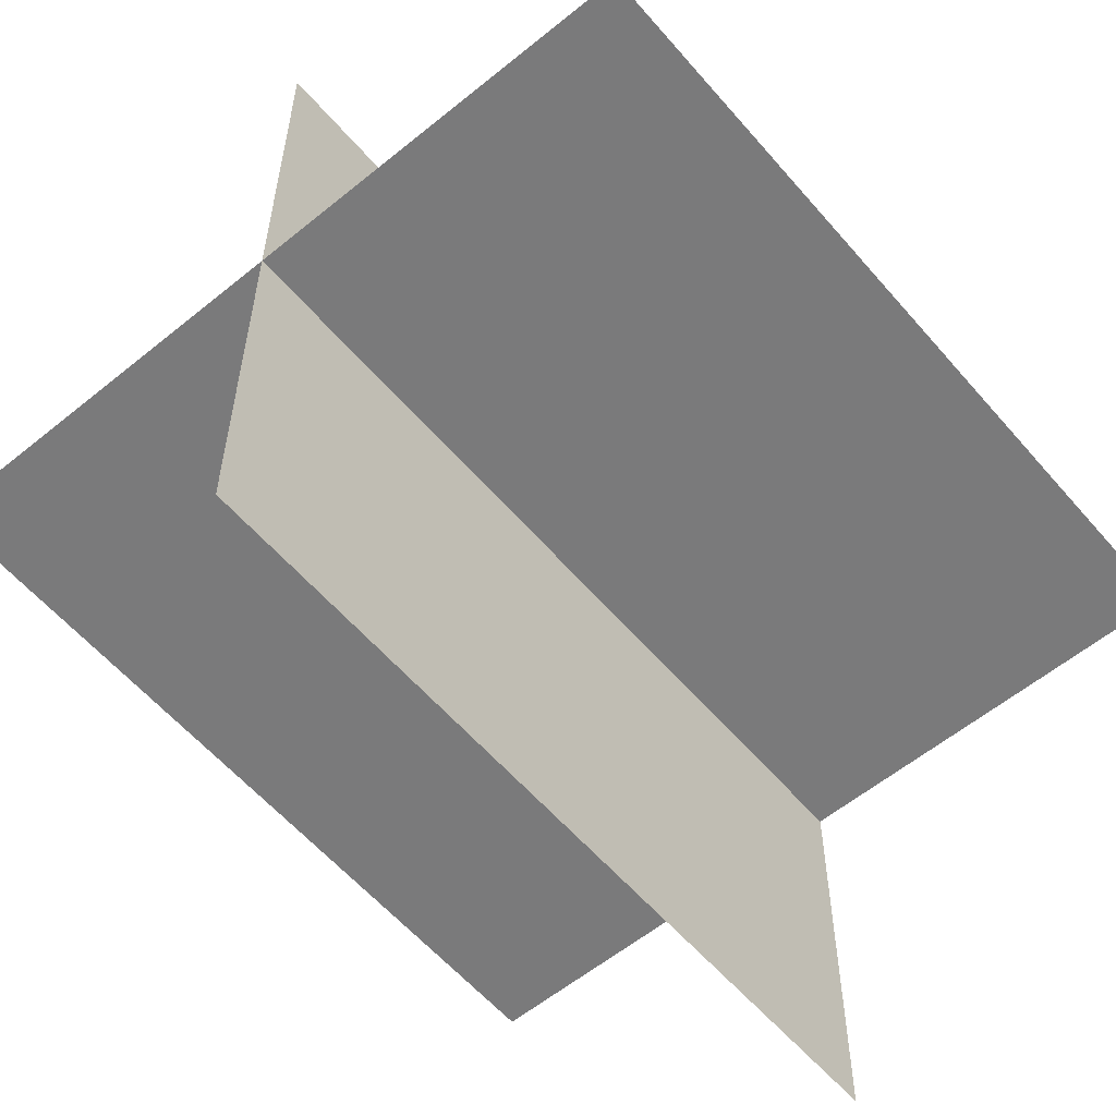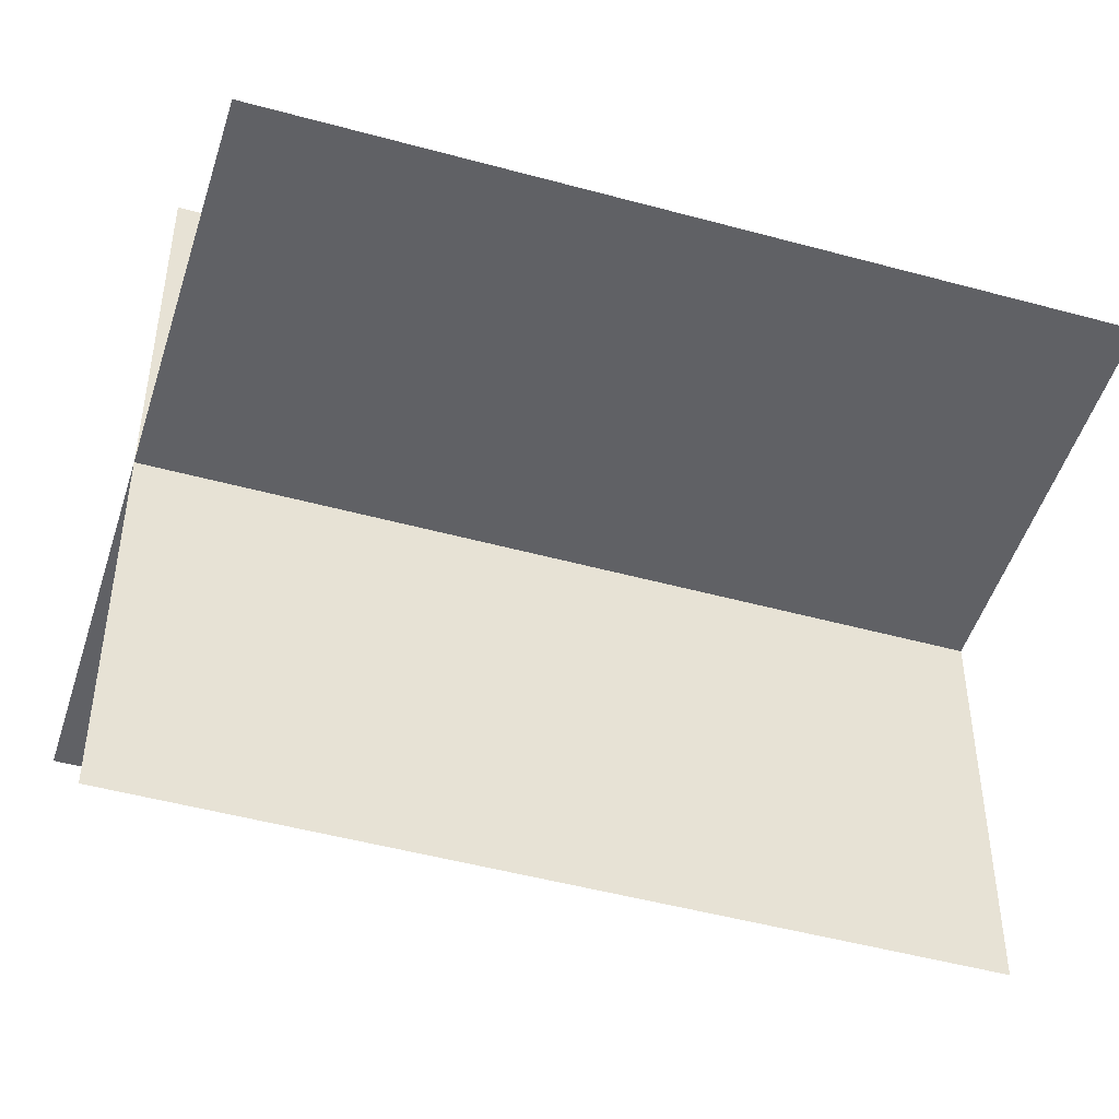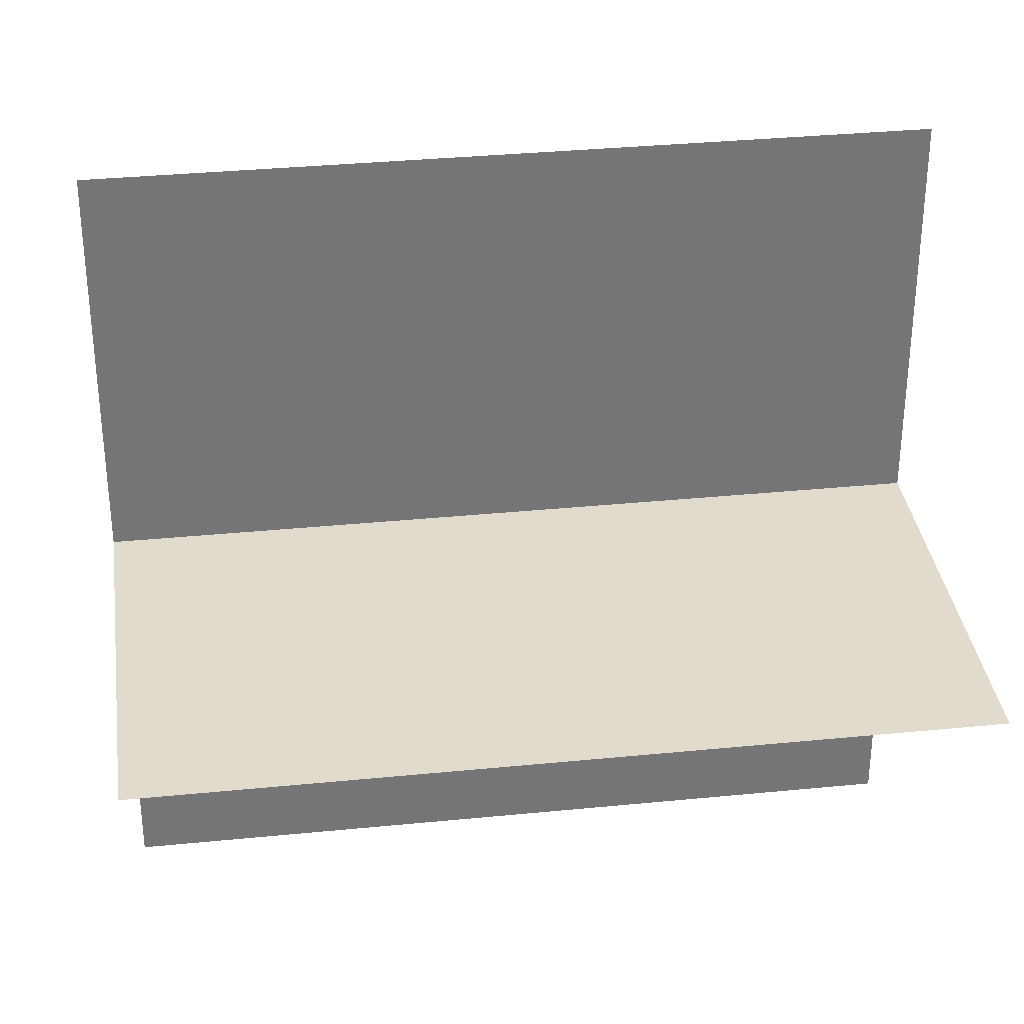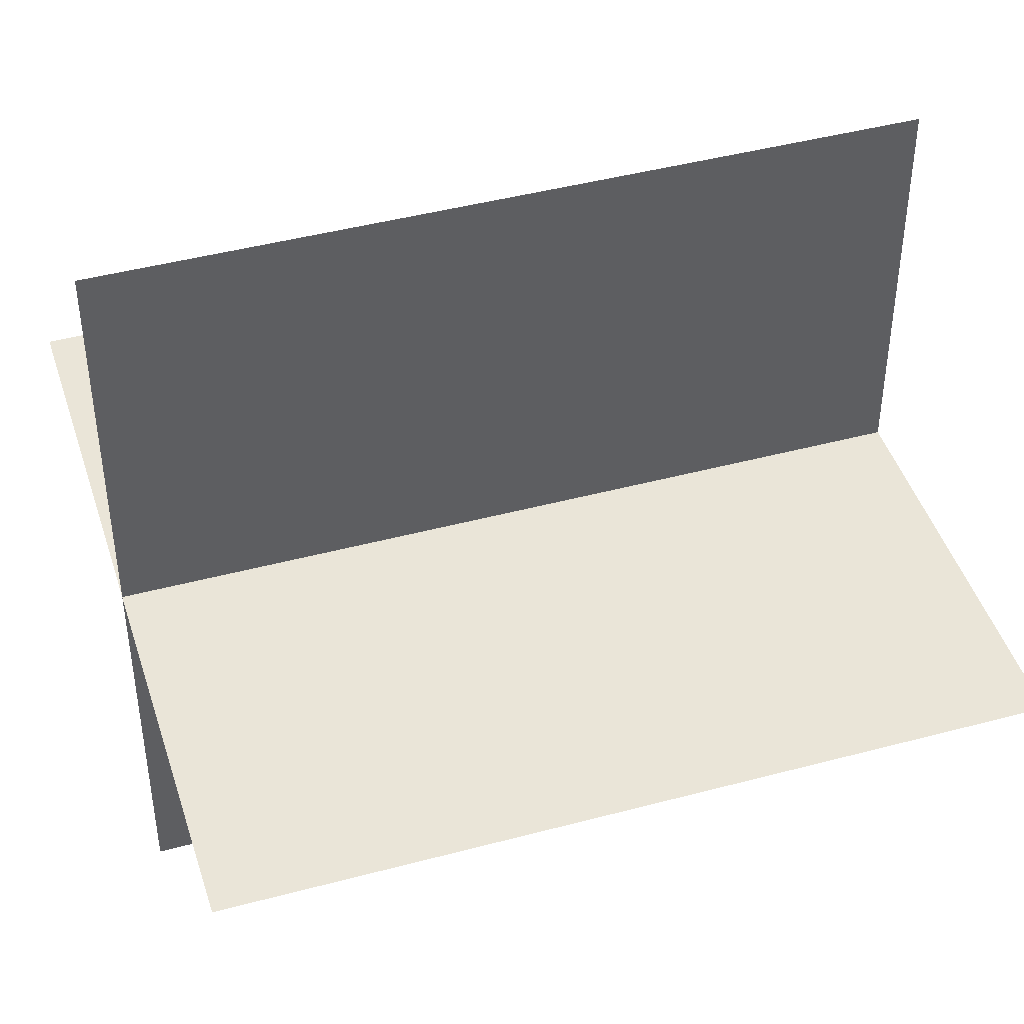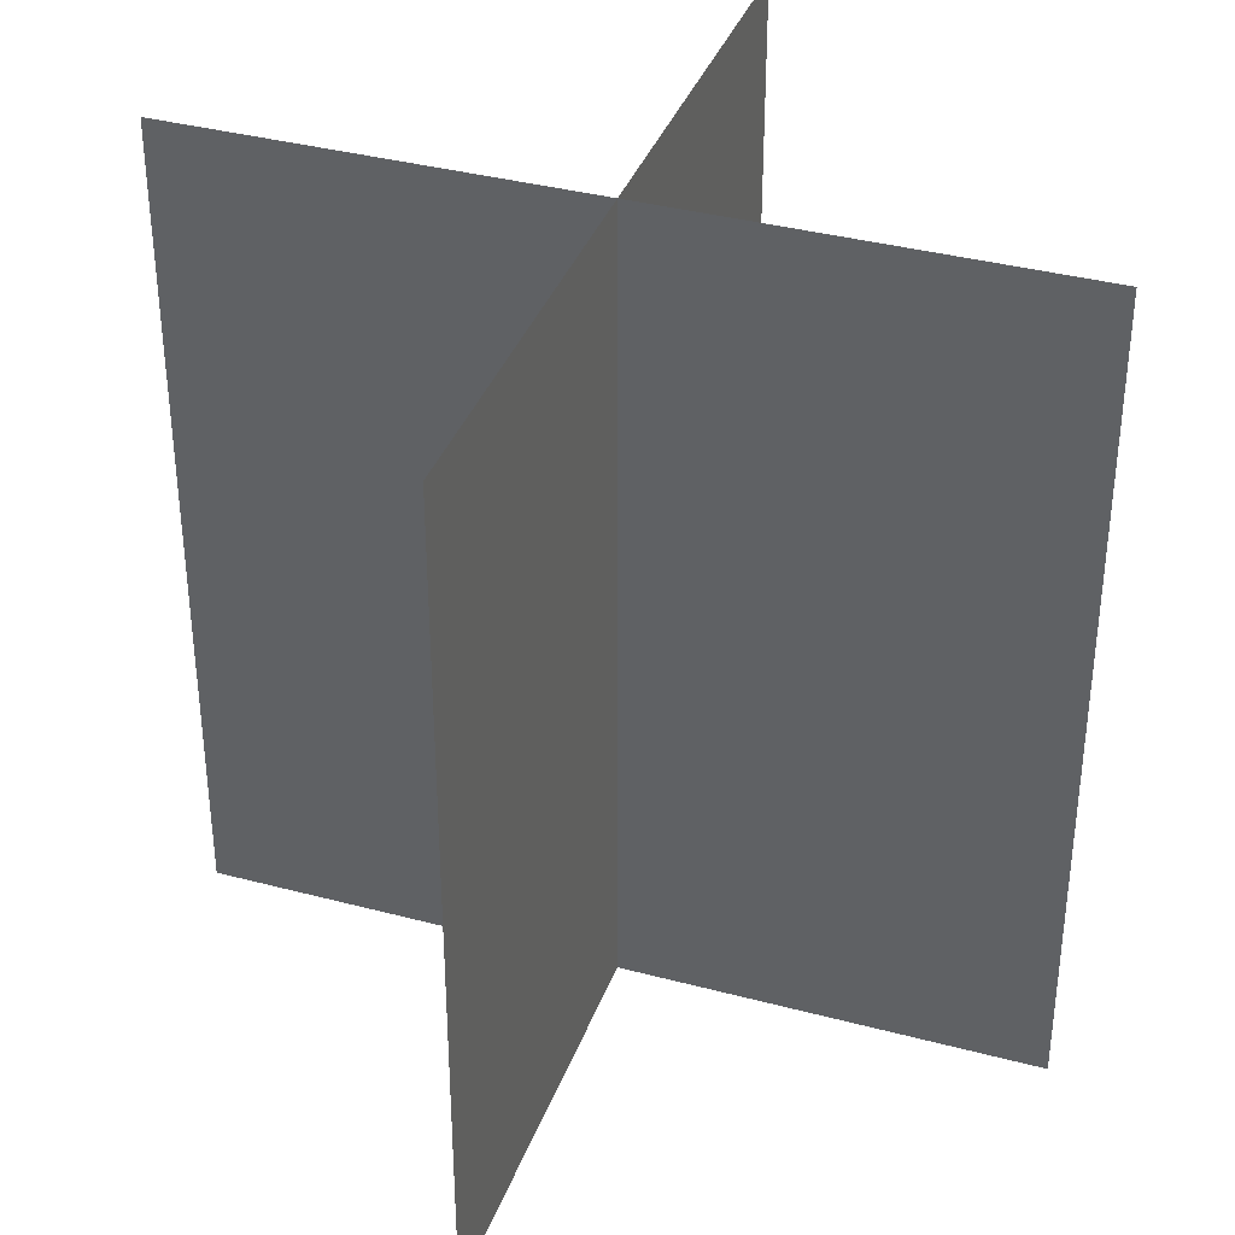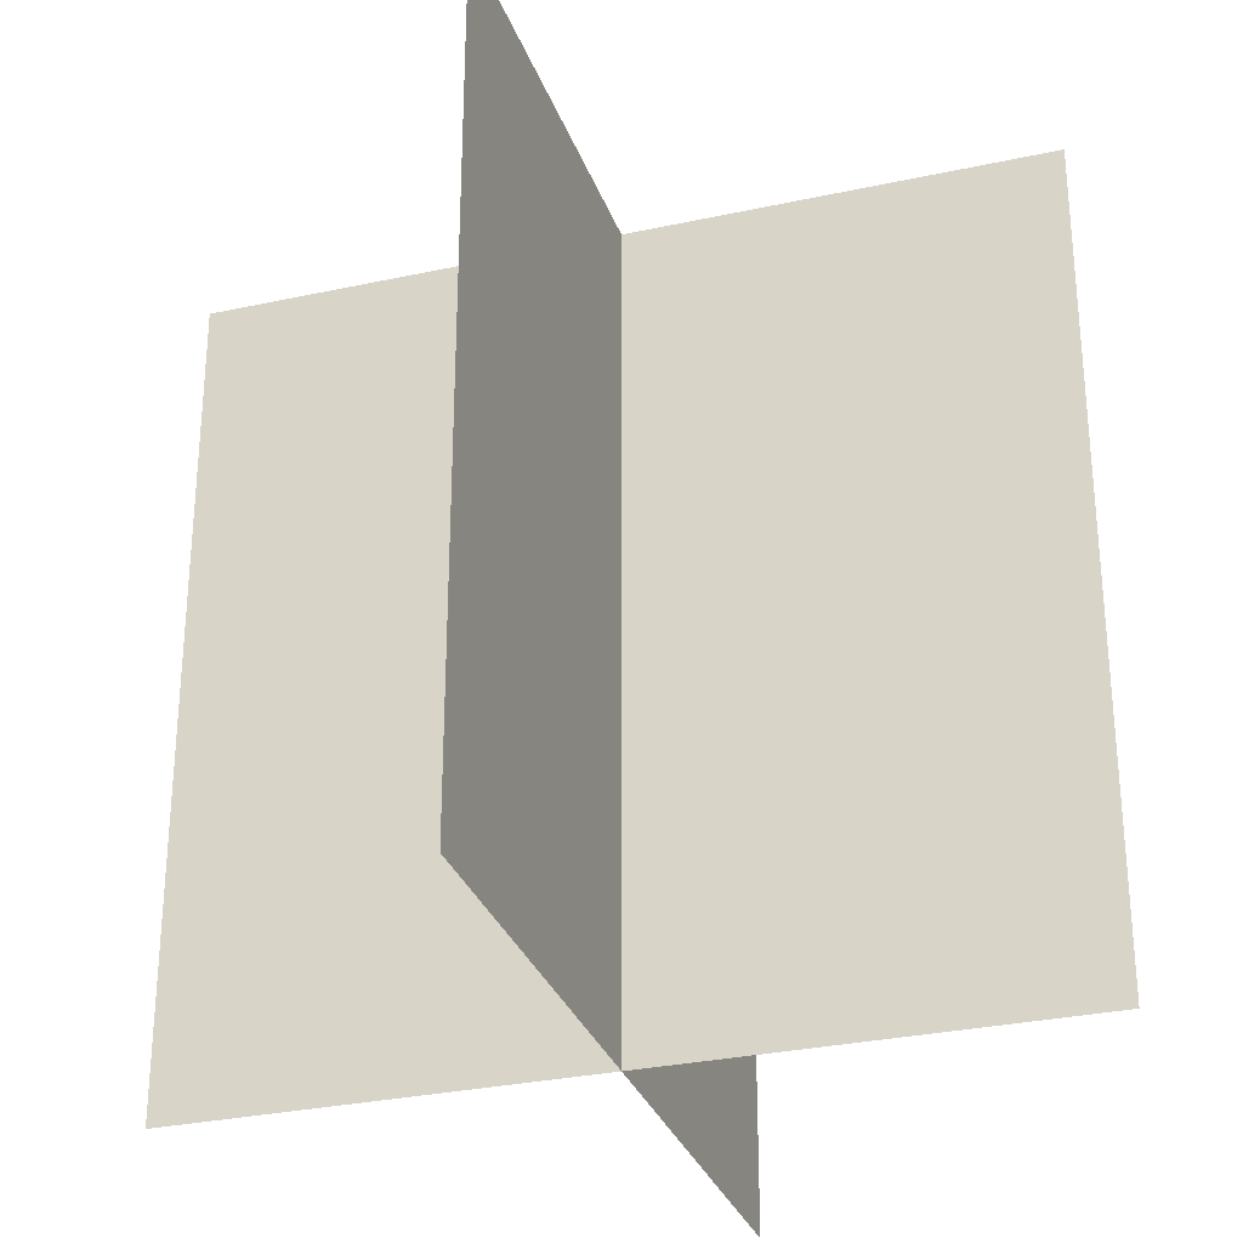
<metadata>
{"format":"obj","ext":"obj","renderer":"f3d","projection":"perspective","resolution":1024,"background":"white","views":[{"elev":-58.1,"azim":40.2,"up":"+Z"},{"elev":-48.4,"azim":-107.0,"up":"+Z"},{"elev":33.9,"azim":-97.7,"up":"+Z"},{"elev":44.5,"azim":-107.3,"up":"+Z"},{"elev":37.1,"azim":-161.1,"up":"+Y"},{"elev":-30.2,"azim":107.6,"up":"+Y"}]}
</metadata>
<code>
o flame
v 0 0.004927 -0.006433
v 0 0.004927 0.01316
v 0 0.02452 -0.006433
v 0 0.02452 0.01316
v -0.009797 0.004927 0.003363
v 0.009797 0.004927 0.003363
v -0.009797 0.02452 0.003363
v 0.009797 0.02452 0.003363
f 1 2 4 3
f 5 6 8 7

</code>
